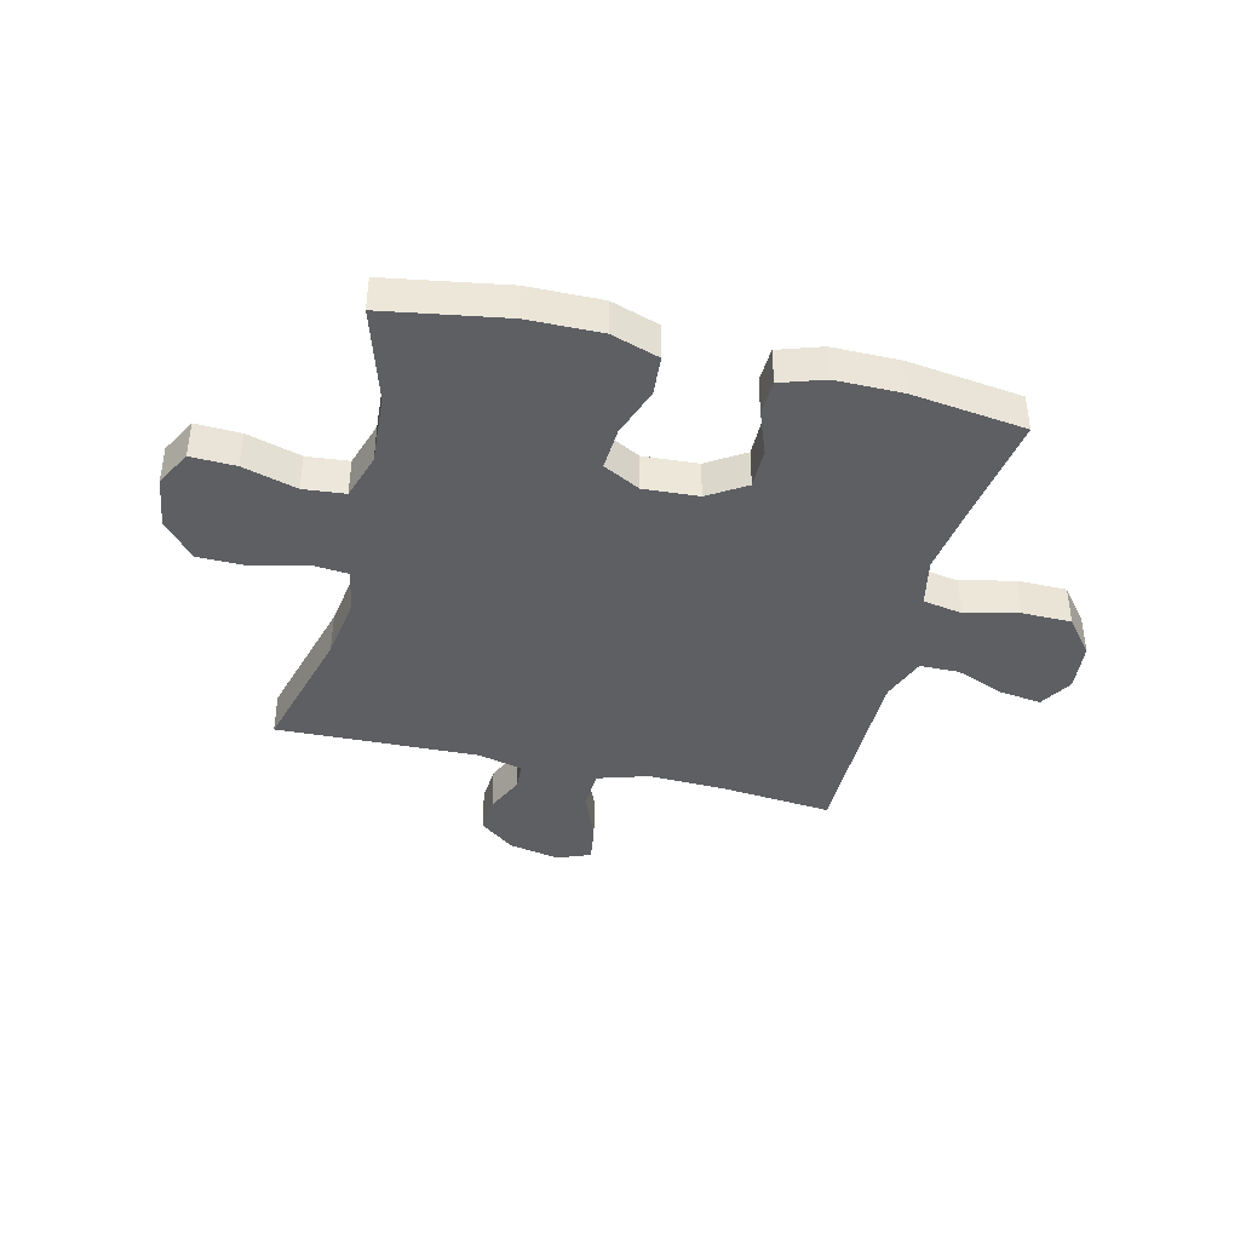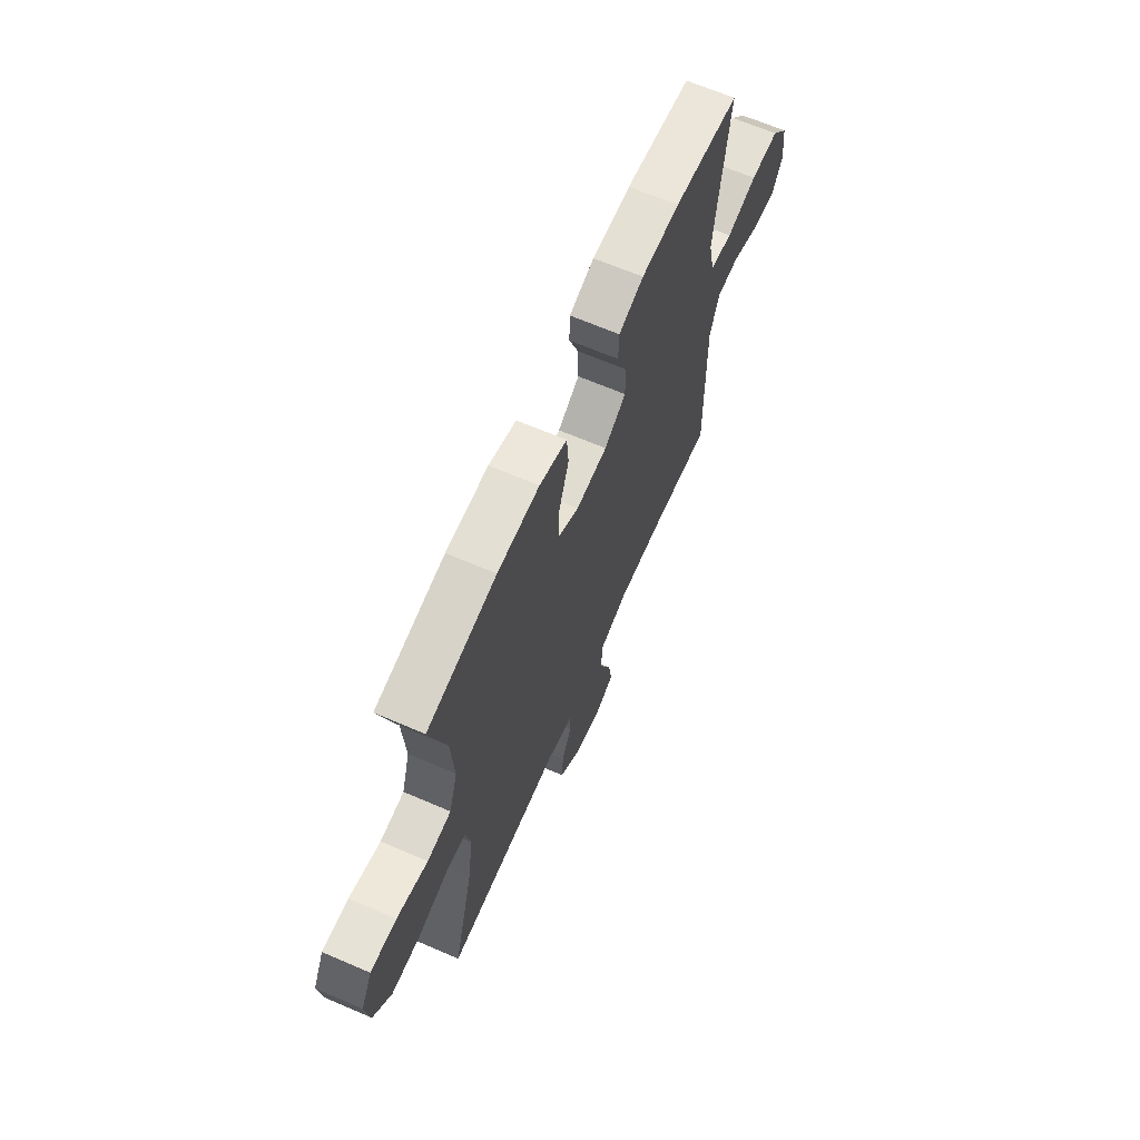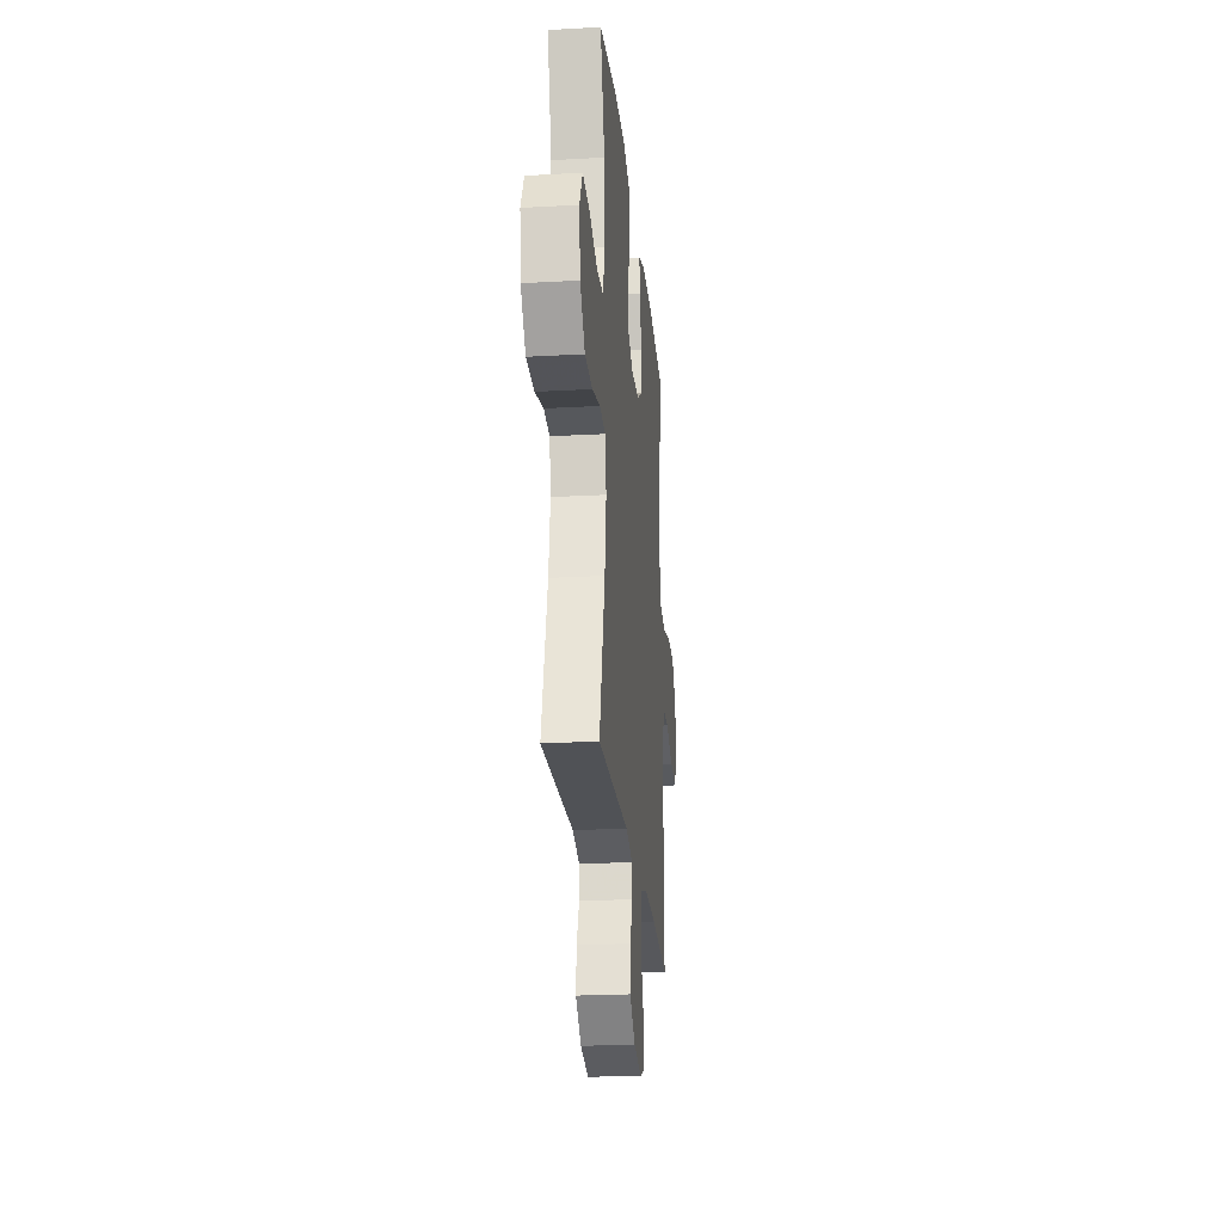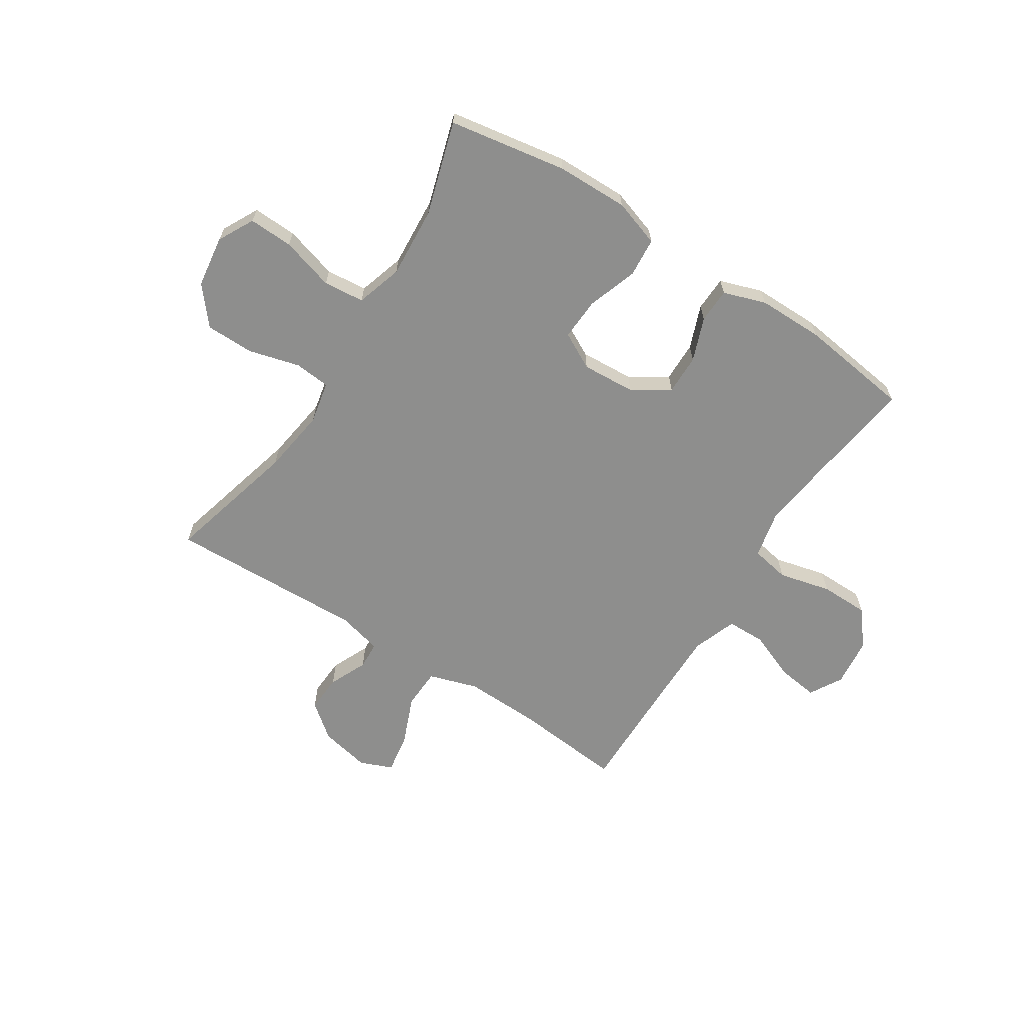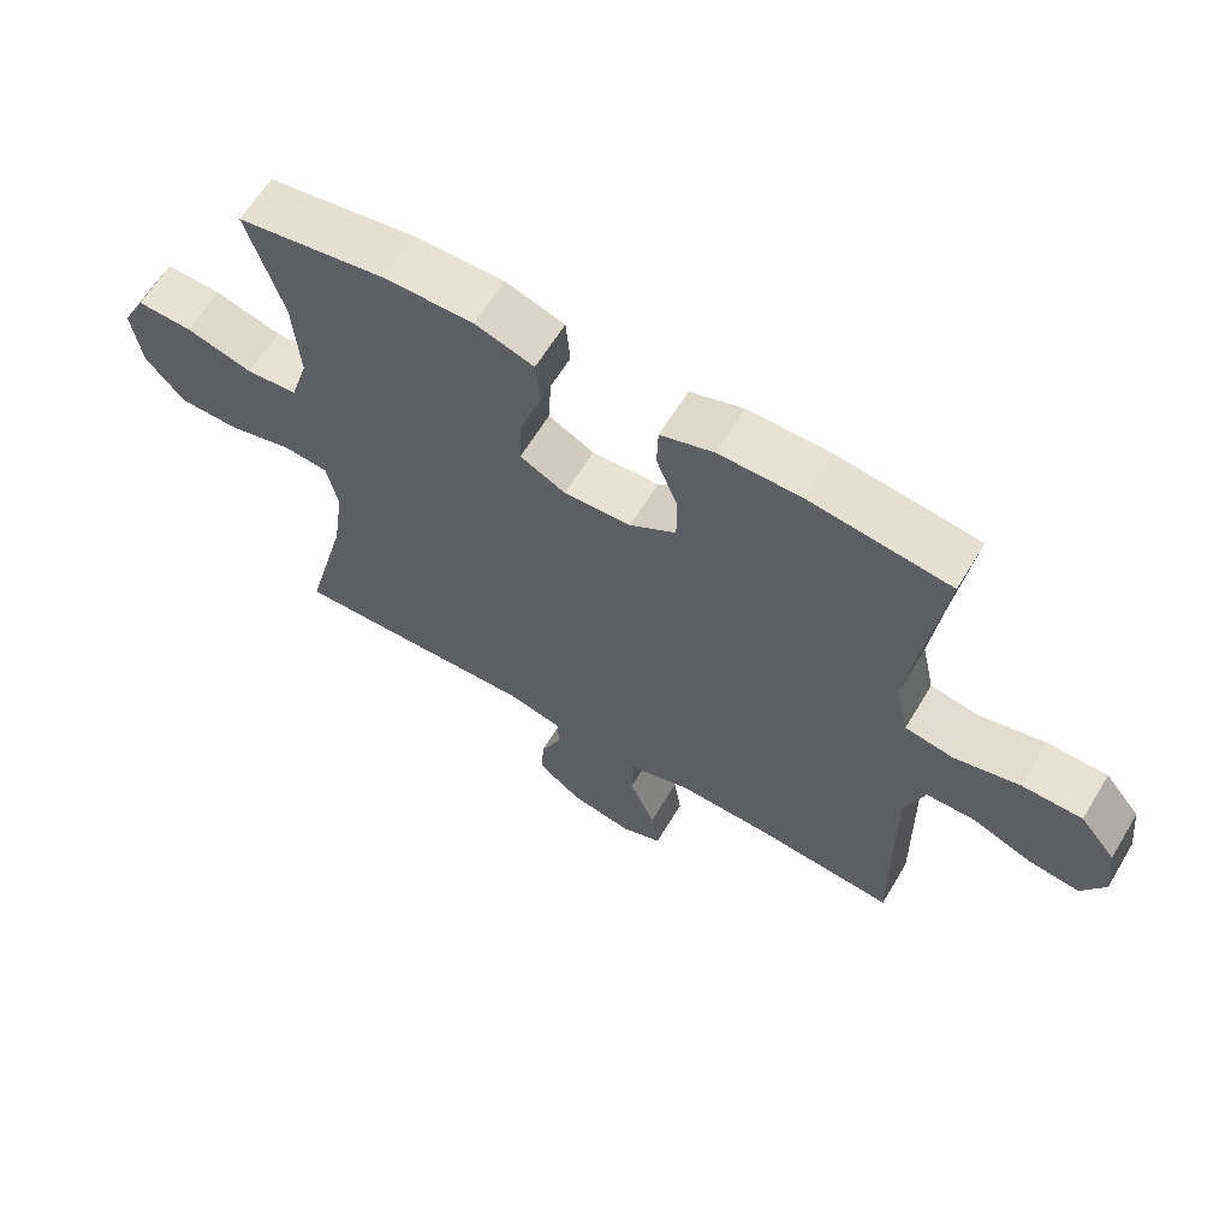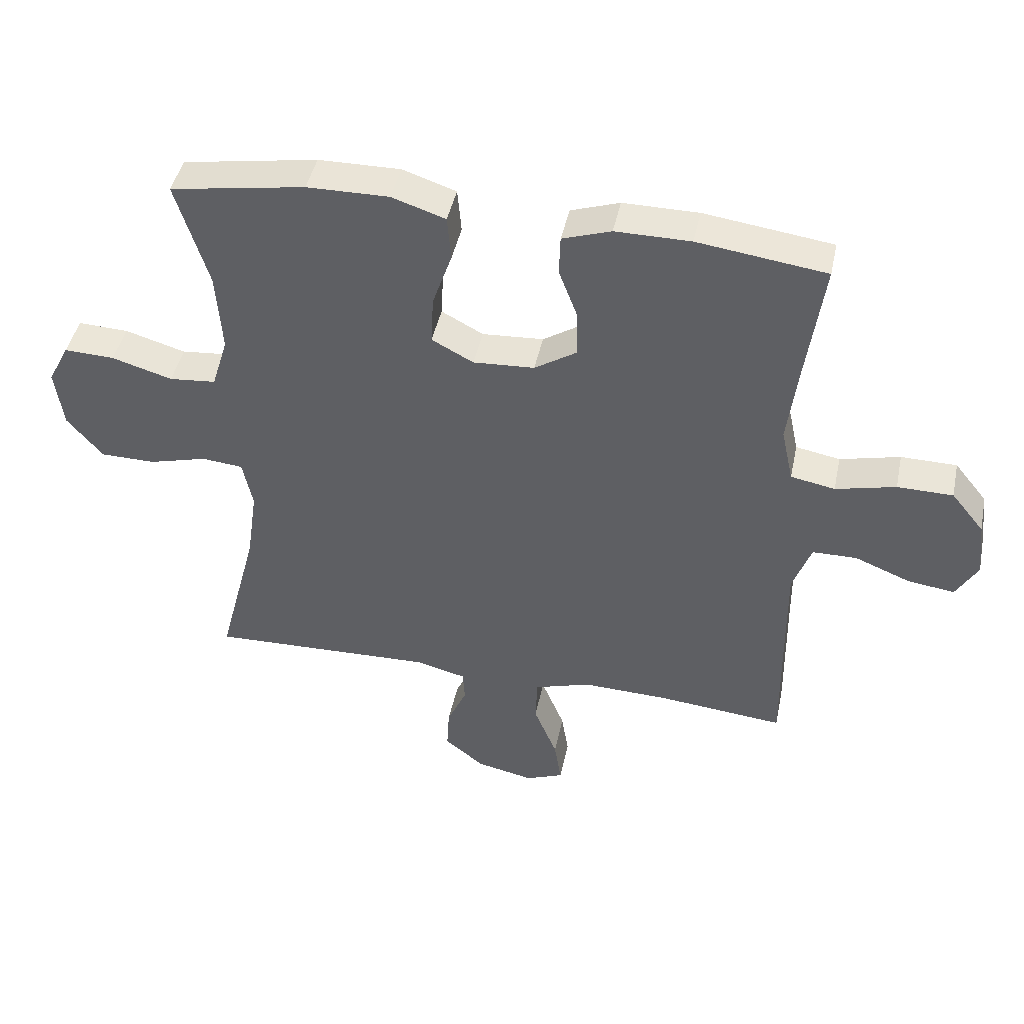
<metadata>
{"format":"obj","ext":"obj","renderer":"f3d","projection":"perspective","resolution":1024,"background":"white","views":[{"elev":-40.2,"azim":-13.8,"up":"+Y"},{"elev":65.9,"azim":-66.6,"up":"+Z"},{"elev":-23.0,"azim":-84.6,"up":"+Z"},{"elev":-64.8,"azim":-32.7,"up":"+Y"},{"elev":63.1,"azim":31.0,"up":"+Z"},{"elev":44.5,"azim":11.8,"up":"+Z"}]}
</metadata>
<code>
v 0.5 0.07 0.5
v 0.473 0.07 0.305
v 0.457 0.07 0.177
v 0.476 0.07 0.09
v 0.546 0.07 0.077
v 0.641 0.07 0.1
v 0.729 0.07 0.099
v 0.781 0.07 0.035
v 0.791 0.07 -0.054
v 0.757 0.07 -0.113
v 0.683 0.07 -0.103
v 0.595 0.07 -0.068
v 0.525 0.07 -0.069
v 0.496 0.07 -0.149
v 0.497 0.07 -0.274
v 0.5 0.07 -0.5
v 0.3 0.07 -0.481
v 0.163 0.07 -0.477
v 0.074 0.07 -0.505
v 0.071 0.07 -0.578
v 0.108 0.07 -0.669
v 0.119 0.07 -0.74
v 0.06 0.07 -0.764
v -0.031 0.07 -0.745
v -0.094 0.07 -0.695
v -0.09 0.07 -0.627
v -0.059 0.07 -0.558
v -0.062 0.07 -0.508
v -0.142 0.07 -0.488
v -0.5 0.07 -0.5
v -0.437 0.07 -0.26
v -0.42 0.07 -0.142
v -0.436 0.07 -0.065
v -0.501 0.07 -0.059
v -0.594 0.07 -0.084
v -0.681 0.07 -0.083
v -0.737 0.07 -0.016
v -0.75 0.07 0.078
v -0.716 0.07 0.143
v -0.636 0.07 0.14
v -0.54 0.07 0.112
v -0.466 0.07 0.119
v -0.44 0.07 0.203
v -0.449 0.07 0.332
v -0.5 0.07 0.5
v -0.286 0.07 0.536
v -0.156 0.07 0.538
v -0.071 0.07 0.51
v -0.065 0.07 0.439
v -0.096 0.07 0.349
v -0.1 0.07 0.272
v -0.034 0.07 0.237
v 0.063 0.07 0.243
v 0.13 0.07 0.286
v 0.129 0.07 0.359
v 0.099 0.07 0.438
v 0.101 0.07 0.501
v 0.178 0.07 0.527
v 0.297 0.07 0.527
v 0.5 0 0.5
v 0.473 0 0.305
v 0.457 0 0.177
v 0.476 0 0.09
v 0.546 0 0.077
v 0.641 0 0.1
v 0.729 0 0.099
v 0.781 0 0.035
v 0.791 0 -0.054
v 0.757 0 -0.113
v 0.683 0 -0.103
v 0.595 0 -0.068
v 0.525 0 -0.069
v 0.496 0 -0.149
v 0.497 0 -0.274
v 0.5 0 -0.5
v 0.3 0 -0.481
v 0.163 0 -0.477
v 0.074 0 -0.505
v 0.071 0 -0.578
v 0.108 0 -0.669
v 0.119 0 -0.74
v 0.06 0 -0.764
v -0.031 0 -0.745
v -0.094 0 -0.695
v -0.09 0 -0.627
v -0.059 0 -0.558
v -0.062 0 -0.508
v -0.142 0 -0.488
v -0.5 0 -0.5
v -0.437 0 -0.26
v -0.42 0 -0.142
v -0.436 0 -0.065
v -0.501 0 -0.059
v -0.594 0 -0.084
v -0.681 0 -0.083
v -0.737 0 -0.016
v -0.75 0 0.078
v -0.716 0 0.143
v -0.636 0 0.14
v -0.54 0 0.112
v -0.466 0 0.119
v -0.44 0 0.203
v -0.449 0 0.332
v -0.5 0 0.5
v -0.286 0 0.536
v -0.156 0 0.538
v -0.071 0 0.51
v -0.065 0 0.439
v -0.096 0 0.349
v -0.1 0 0.272
v -0.034 0 0.237
v 0.063 0 0.243
v 0.13 0 0.286
v 0.129 0 0.359
v 0.099 0 0.438
v 0.101 0 0.501
v 0.178 0 0.527
v 0.297 0 0.527
f 58 59 1 2
f 55 56 57 58
f 54 55 58 2
f 53 54 2 3
f 52 53 3 4
f 47 48 49 50
f 47 50 51
f 44 45 46 47
f 43 44 47 51
f 42 43 51 52
f 38 39 40 41
f 38 41 42
f 37 38 42
f 34 35 36 37
f 33 34 37 42
f 32 33 42 52
f 29 30 31
f 28 29 31 32
f 24 25 26 27
f 24 27 28
f 23 24 28
f 20 21 22 23
f 19 20 23 28
f 18 19 28 32
f 15 16 17
f 14 15 17 18
f 13 14 18 32
f 9 10 11 12
f 9 12 13
f 8 9 13
f 5 6 7 8
f 5 8 13 32
f 32 52 4
f 4 5 32
f 61 60 118 117
f 117 116 115 114
f 61 117 114 113
f 62 61 113 112
f 63 62 112 111
f 109 108 107 106
f 110 109 106
f 106 105 104 103
f 110 106 103 102
f 111 110 102 101
f 100 99 98 97
f 101 100 97
f 101 97 96
f 96 95 94 93
f 101 96 93 92
f 111 101 92 91
f 90 89 88
f 91 90 88 87
f 86 85 84 83
f 87 86 83
f 87 83 82
f 82 81 80 79
f 87 82 79 78
f 91 87 78 77
f 76 75 74
f 77 76 74 73
f 91 77 73 72
f 71 70 69 68
f 72 71 68
f 72 68 67
f 67 66 65 64
f 91 72 67 64
f 63 111 91
f 91 64 63
f 1 60 61 2
f 2 61 62 3
f 3 62 63 4
f 4 63 64 5
f 5 64 65 6
f 6 65 66 7
f 7 66 67 8
f 8 67 68 9
f 9 68 69 10
f 10 69 70 11
f 11 70 71 12
f 12 71 72 13
f 13 72 73 14
f 14 73 74 15
f 15 74 75 16
f 16 75 76 17
f 17 76 77 18
f 18 77 78 19
f 19 78 79 20
f 20 79 80 21
f 21 80 81 22
f 22 81 82 23
f 23 82 83 24
f 24 83 84 25
f 25 84 85 26
f 26 85 86 27
f 27 86 87 28
f 28 87 88 29
f 29 88 89 30
f 30 89 90 31
f 31 90 91 32
f 32 91 92 33
f 33 92 93 34
f 34 93 94 35
f 35 94 95 36
f 36 95 96 37
f 37 96 97 38
f 38 97 98 39
f 39 98 99 40
f 40 99 100 41
f 41 100 101 42
f 42 101 102 43
f 43 102 103 44
f 44 103 104 45
f 45 104 105 46
f 46 105 106 47
f 47 106 107 48
f 48 107 108 49
f 49 108 109 50
f 50 109 110 51
f 51 110 111 52
f 52 111 112 53
f 53 112 113 54
f 54 113 114 55
f 55 114 115 56
f 56 115 116 57
f 57 116 117 58
f 58 117 118 59
f 59 118 60 1

</code>
